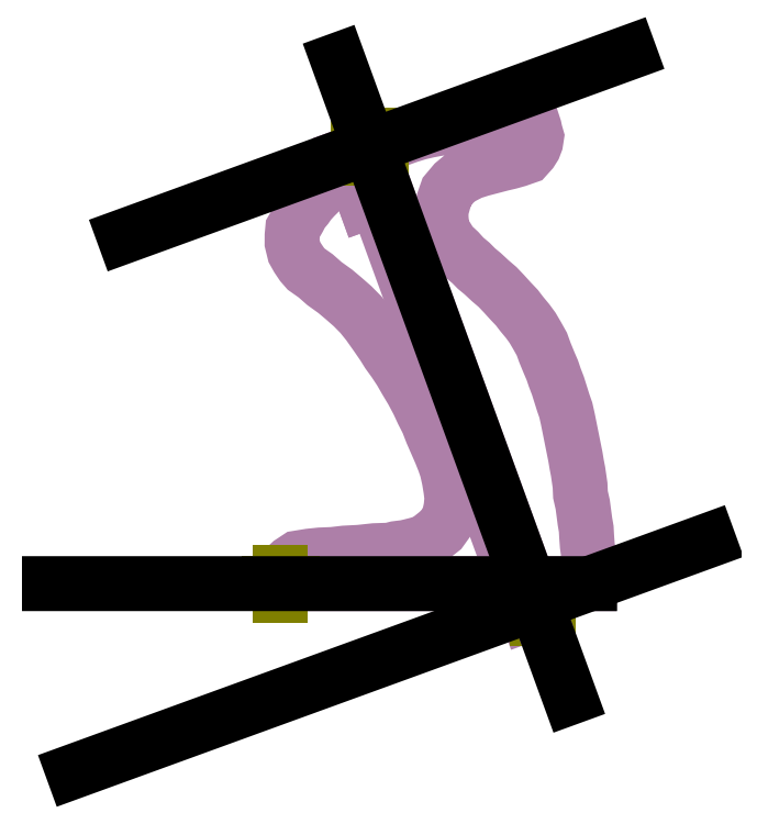
<metadata>
{"format":"dxf","ext":"dxf","renderer":"ezdxf+matplotlib","layout":"modelspace","background":"white","min_lineweight":24,"dpi":150}
</metadata>
<code>
0
SECTION
2
ENTITIES
0
INSERT
8
Tote_Elevation
2
Tote
10
-0.2542
20
-2.22e-16
30
0
41
1
42
1
43
0
50
0
70
    1
71
    1
44
1
45
1
0
LWPOLYLINE
8
Tote_Elevation
90
  158
70
    0
43
0
10
2.38e-11
20
0
10
0.01599
20
0.1051
10
0.05655
20
0.176
10
0.1125
20
0.2283
10
0.187
20
0.2774
10
0.317
20
0.2984
10
0.4314
20
0.3102
10
0.5676
20
0.3157
10
0.6944
20
0.3306
10
0.8553
20
0.339
10
1.019
20
0.3568
10
1.183
20
0.3621
10
1.254
20
0.3803
10
1.35
20
0.3922
10
1.403
20
0.4043
10
1.487
20
0.4256
10
1.555
20
0.4469
10
1.62
20
0.4868
10
1.679
20
0.5329
10
1.741
20
0.582
10
1.794
20
0.656
10
1.828
20
0.7362
10
1.847
20
0.8228
10
1.857
20
0.9248
10
1.845
20
1.021
10
1.827
20
1.129
10
1.803
20
1.237
10
1.776
20
1.318
10
1.736
20
1.417
10
1.69
20
1.523
10
1.641
20
1.634
10
1.595
20
1.752
10
1.543
20
1.854
10
1.491
20
1.966
10
1.427
20
2.087
10
1.356
20
2.205
10
1.301
20
2.301
10
1.234
20
2.403
10
1.166
20
2.496
10
1.114
20
2.58
10
1.043
20
2.682
10
0.9512
20
2.813
10
0.8712
20
2.912
10
0.7817
20
3.003
10
0.6865
20
3.086
10
0.5941
20
3.164
10
0.477
20
3.248
10
0.3816
20
3.332
10
0.2799
20
3.404
10
0.2337
20
3.457
10
0.1877
20
3.525
10
0.1509
20
3.59
10
0.1267
20
3.689
10
0.1271
20
3.77
10
0.1336
20
3.841
10
0.1679
20
3.899
10
0.196
20
3.949
10
0.2335
20
4.019
10
0.2801
20
4.075
10
0.3144
20
4.124
10
0.3673
20
4.183
10
0.4139
20
4.229
10
0.4698
20
4.287
10
0.5289
20
4.349
10
0.6046
20
4.413
10
0.6563
20
4.457
10
0.7338
20
4.506
10
0.8083
20
4.558
10
0.8983
20
4.619
10
0.9852
20
4.668
10
1.075
20
4.714
10
1.193
20
4.766
10
1.28
20
4.809
10
1.391
20
4.849
10
1.5
20
4.882
10
1.605
20
4.906
10
1.701
20
4.925
10
1.794
20
4.94
10
1.896
20
4.967
10
2.017
20
4.991
10
2.137
20
5.003
10
2.246
20
5.021
10
2.345
20
5.03
10
2.444
20
5.041
10
2.543
20
5.035
10
2.608
20
5.031
10
2.672
20
5.009
10
2.734
20
4.981
10
2.749
20
4.935
10
2.758
20
4.891
10
2.774
20
4.839
10
2.764
20
4.777
10
2.745
20
4.728
10
2.714
20
4.678
10
2.664
20
4.623
10
2.568
20
4.589
10
2.482
20
4.565
10
2.392
20
4.544
10
2.286
20
4.516
10
2.172
20
4.486
10
2.067
20
4.453
10
1.989
20
4.413
10
1.939
20
4.385
10
1.88
20
4.336
10
1.849
20
4.299
10
1.803
20
4.244
10
1.768
20
4.145
10
1.74
20
4.04
10
1.739
20
3.959
10
1.754
20
3.814
10
1.797
20
3.758
10
1.849
20
3.674
10
1.929
20
3.6
10
1.991
20
3.531
10
2.062
20
3.472
10
2.123
20
3.41
10
2.191
20
3.354
10
2.271
20
3.279
10
2.351
20
3.211
10
2.422
20
3.136
10
2.49
20
3.062
10
2.56
20
2.987
10
2.613
20
2.919
10
2.677
20
2.841
10
2.729
20
2.77
10
2.778
20
2.686
10
2.83
20
2.593
10
2.864
20
2.5
10
2.91
20
2.389
10
2.944
20
2.31
10
2.97
20
2.231
10
3.005
20
2.142
10
3.034
20
2.048
10
3.063
20
1.956
10
3.09
20
1.879
10
3.112
20
1.783
10
3.131
20
1.686
10
3.148
20
1.599
10
3.165
20
1.523
10
3.179
20
1.441
10
3.194
20
1.374
10
3.208
20
1.287
10
3.223
20
1.213
10
3.232
20
1.146
10
3.244
20
1.064
10
3.249
20
0.963
10
3.273
20
0.8565
10
3.285
20
0.7673
10
3.297
20
0.6757
10
3.311
20
0.5915
10
3.316
20
0.5074
10
3.323
20
0.4133
10
3.332
20
0.344
10
3.339
20
0.2598
10
3.346
20
0.1905
10
3.351
20
0.1212
10
3.348
20
2.414e-06
10
2.38e-11
20
0
0
LINE
8
ToteBolt_ElevationMirrored
10
1.036
20
4.168
11
0.9186
21
4.125
0
LINE
8
ToteBolt_ElevationMirrored
10
2.675
20
-0.3355
11
1.036
21
4.168
0
LINE
8
ToteBolt_ElevationOrigin
10
2.652
20
-0.25
11
2.902
21
-0.25
0
LINE
8
ToteBolt_ElevationOrigin
10
2.777
20
-0.375
11
2.777
21
-0.125
0
LINE
8
ToteBolt_ElevationMirrored
10
0.9186
20
4.125
11
0.7305
21
4.642
0
LINE
8
ToteBolt_ElevationMirrored
10
0.9654
20
4.728
11
2.792
21
-0.2927
0
LINE
8
ToteBolt_ElevationMirrored
10
0.9654
20
4.728
11
0.7305
21
4.642
0
LINE
8
Tote_ElevationOrigin
10
2.38e-11
20
-0.125
11
2.38e-11
21
0.125
0
LINE
8
Tote_ElevationOrigin
10
-0.125
20
0
11
0.125
21
0
0
LINE
8
ToteBolt_ElevationTopOrigin
10
0.8404
20
4.728
11
1.09
21
4.728
0
LINE
8
ToteBolt_ElevationTopOrigin
10
0.9654
20
4.603
11
0.9654
21
4.853
0
LINE
8
CutLines
10
0.6235
20
5.667
11
3.134
21
-1.232
0
LINE
8
constr
10
2.494
20
6.348
11
5.005
21
-0.5517
0
LINE
8
constr
10
-2.033
20
4.701
11
0.4774
21
-2.199
0
LINE
8
CutLines
10
-1.691
20
3.761
11
3.776
21
5.75
0
LINE
8
CutLines
10
-2.243
20
-2.034
11
4.634
21
0.468
0
LINE
8
CutLines
10
3.348
20
2.414e-06
11
-2.5
21
-1.803e-06
0
ENDSEC
0
EOF

</code>
